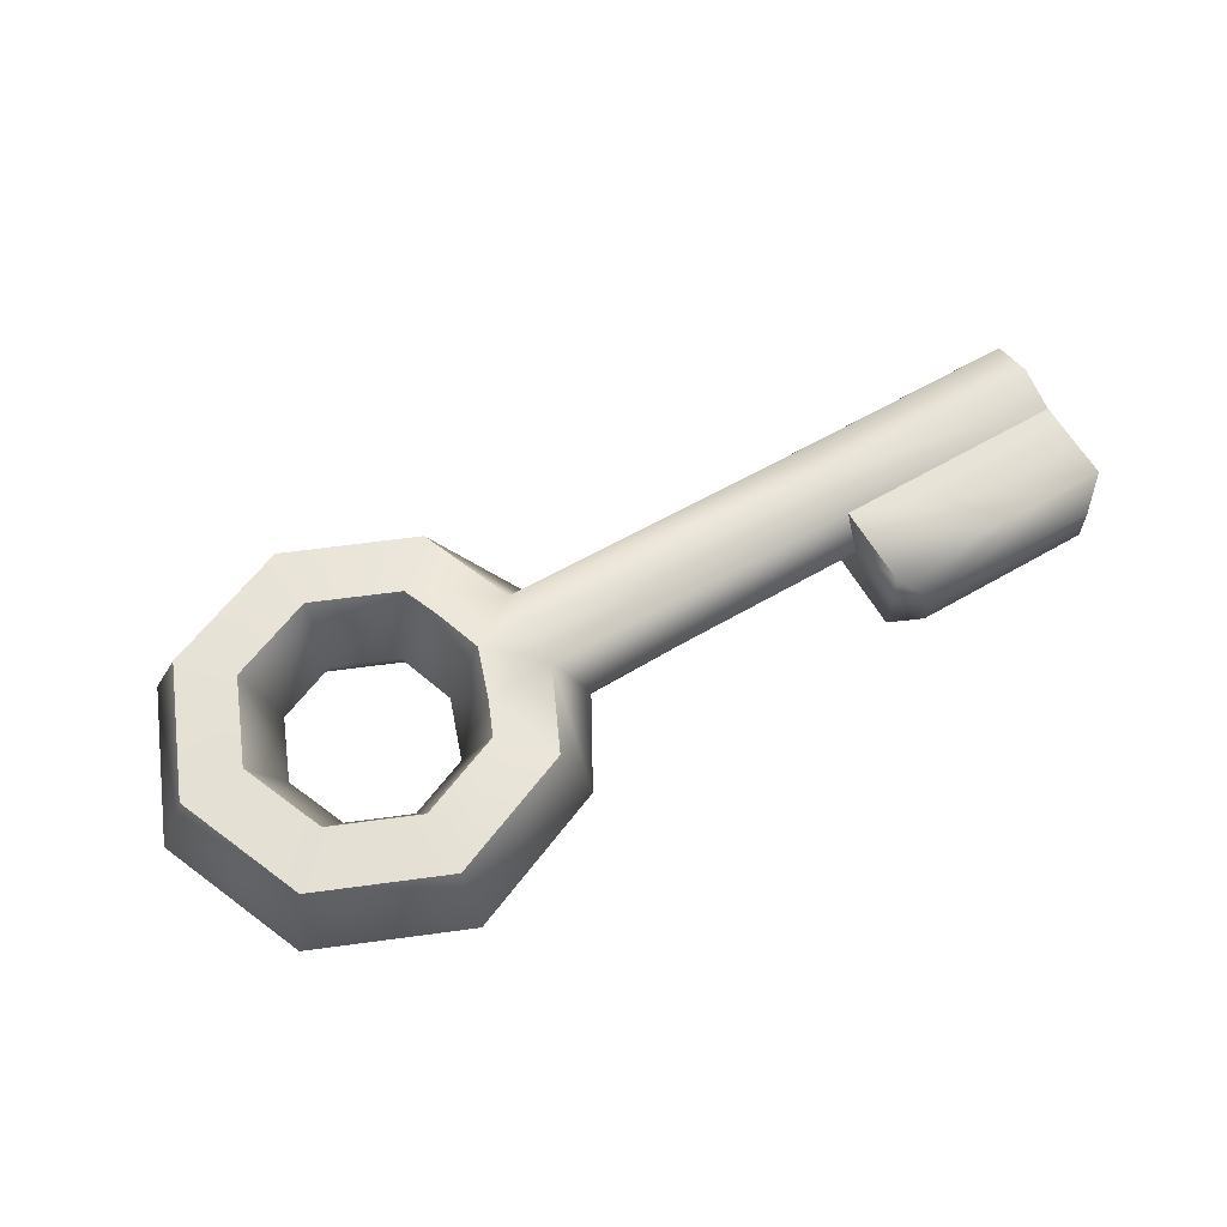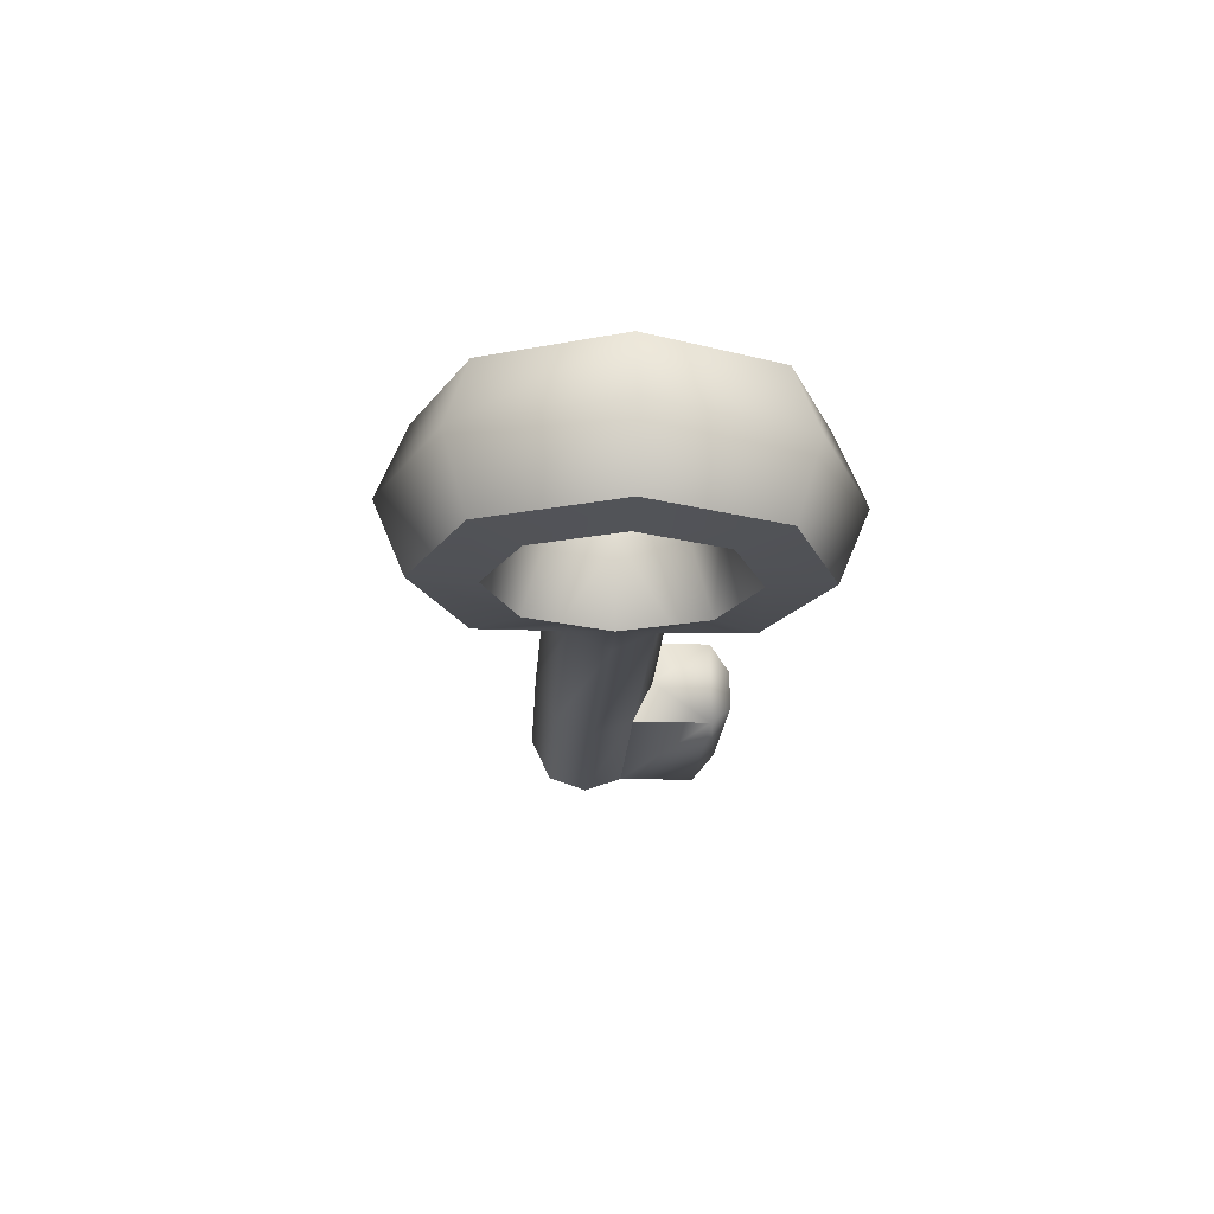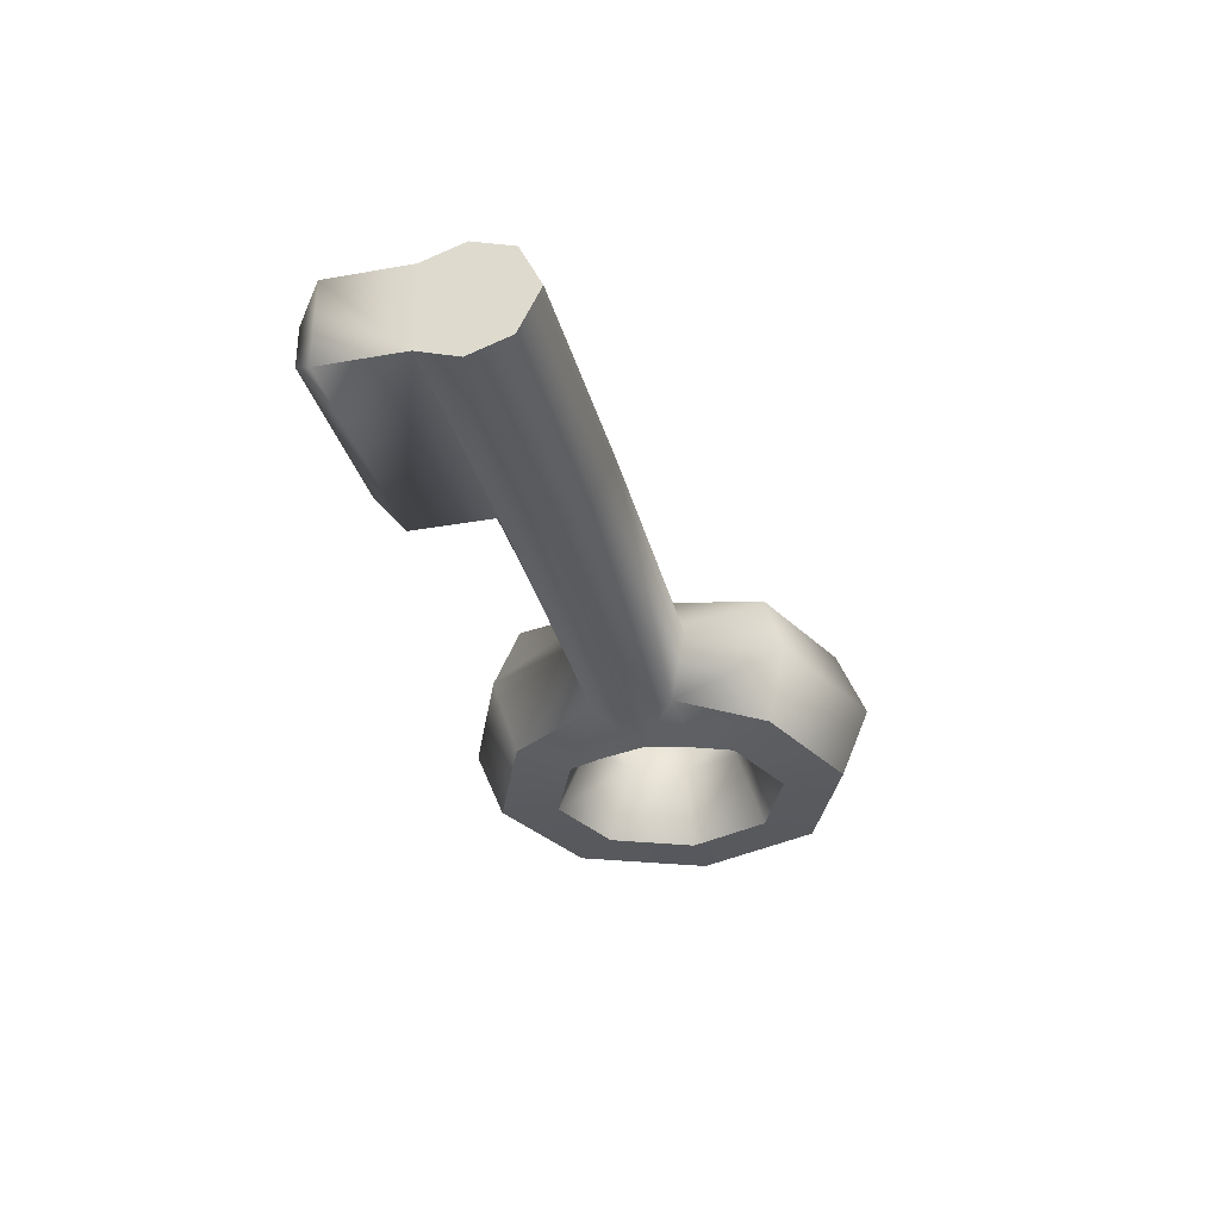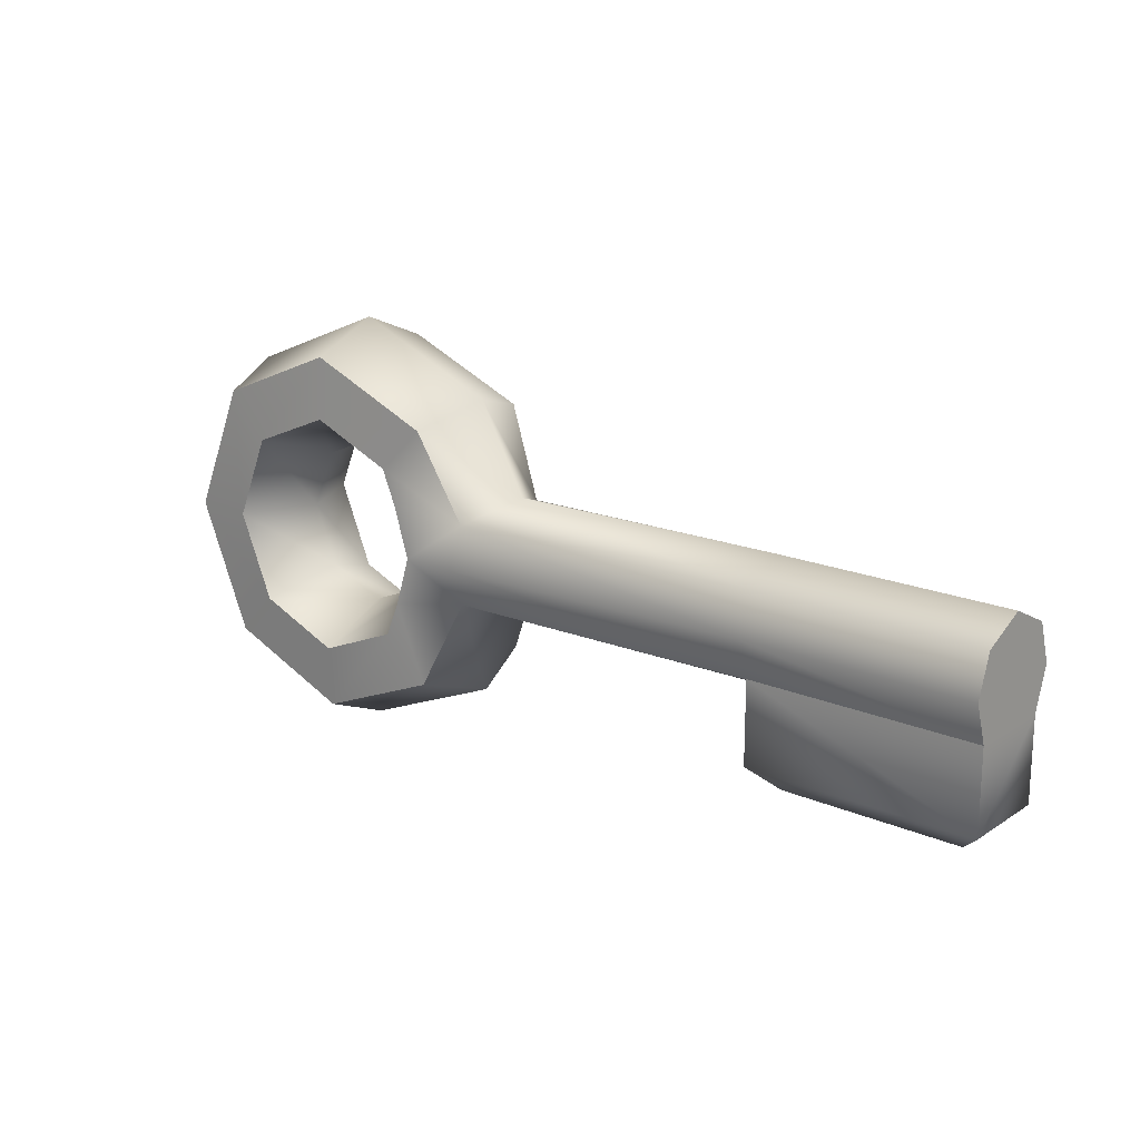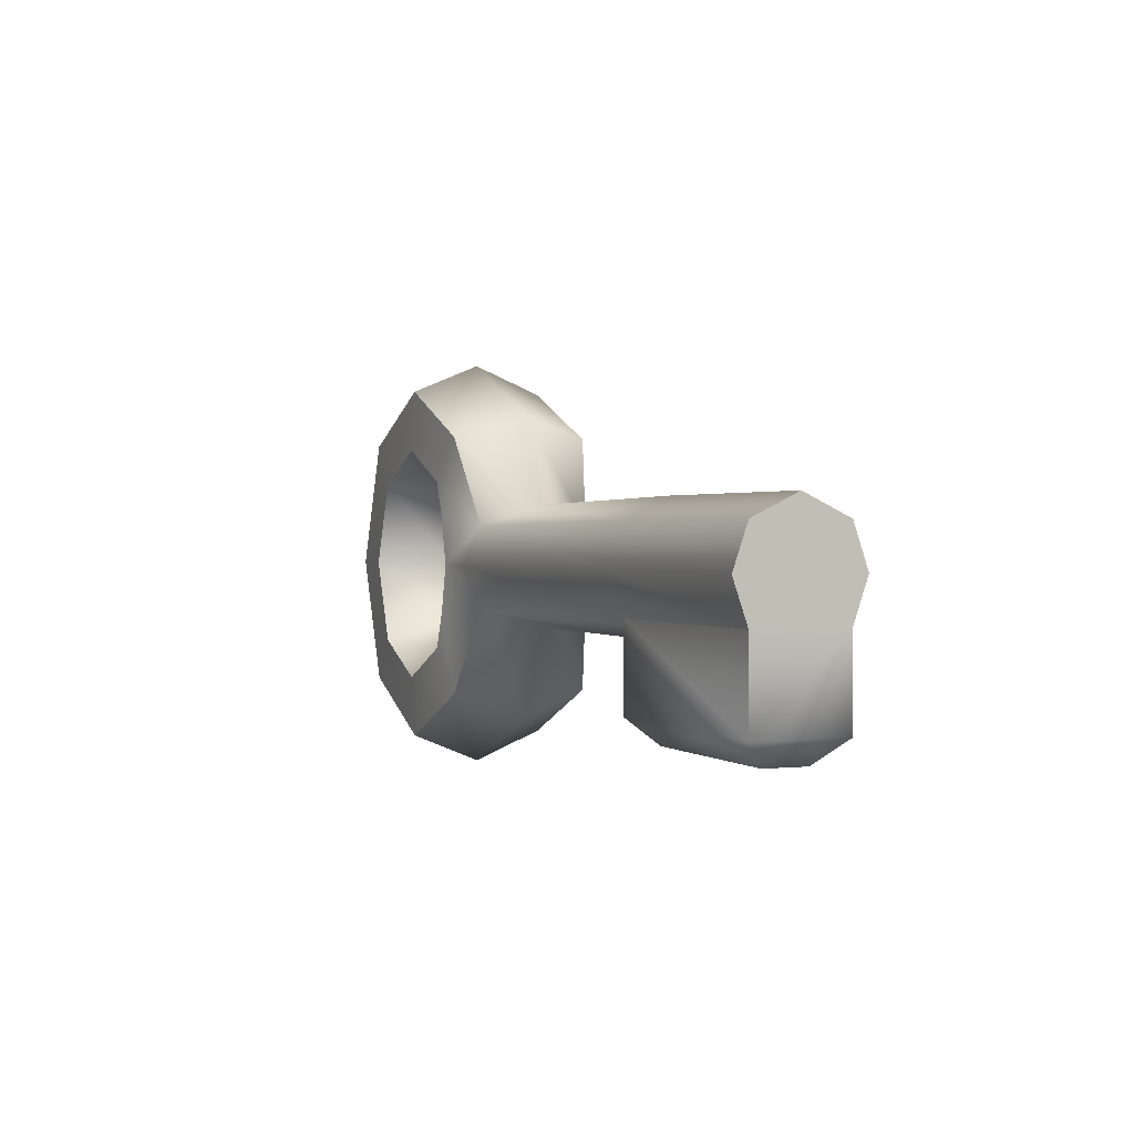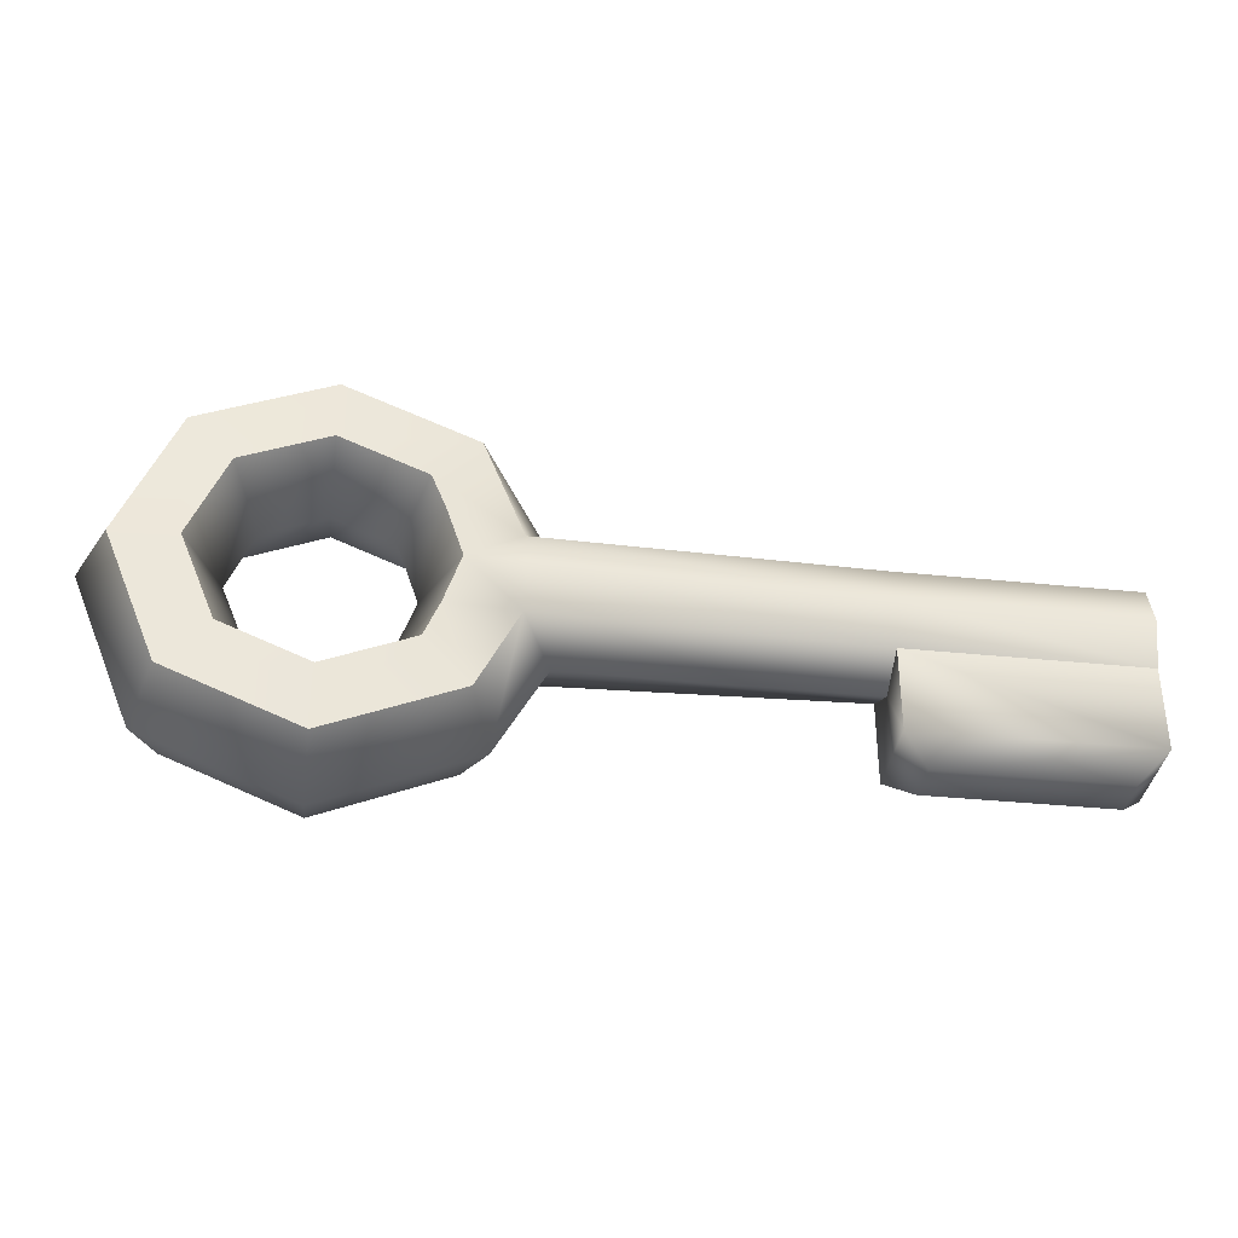
<metadata>
{"format":"obj","ext":"obj","renderer":"f3d","projection":"perspective","resolution":1024,"background":"white","views":[{"elev":62.8,"azim":-30.3,"up":"+Z"},{"elev":-19.8,"azim":-92.9,"up":"+Z"},{"elev":-32.0,"azim":104.0,"up":"+Z"},{"elev":18.4,"azim":39.4,"up":"+Y"},{"elev":0.9,"azim":68.0,"up":"+Y"},{"elev":-35.7,"azim":-7.7,"up":"+Y"}]}
</metadata>
<code>
o key_Torus.035
v 0.7007 -0.03771 -0.04204
v 0.7007 0.04114 -0.04204
v 0.7007 -0.03771 0.04204
v 0.7007 0.04114 0.04204
v 0.7007 0.06143 0
v 0.1489 0.1424 0
v 0.1292 0.1227 0.06635
v 0.08738 0.0809 0.06973
v 0.06446 0.05799 0
v 0.08738 0.0809 -0.06973
v 0.1292 0.1227 -0.06635
v 0.006476 0.2014 0
v 0.006476 0.1736 0.06635
v 0.006476 0.1144 0.06973
v 0.006476 0.082 0
v 0.006476 0.1144 -0.06973
v 0.006476 0.1736 -0.06635
v -0.136 0.1424 0
v -0.1163 0.1227 0.06635
v -0.07442 0.0809 0.06973
v -0.05151 0.05799 0
v -0.07442 0.0809 -0.06973
v -0.1163 0.1227 -0.06635
v -0.195 -1e-06 0
v -0.1671 -1e-06 0.06635
v -0.1079 -1e-06 0.06973
v -0.07553 -1e-06 0
v -0.1079 -1e-06 -0.06973
v -0.1671 -1e-06 -0.06635
v -0.136 -0.1424 0
v -0.1163 -0.1227 0.06635
v -0.07442 -0.0809 0.06973
v -0.05151 -0.05799 0
v -0.07442 -0.0809 -0.06973
v -0.1163 -0.1227 -0.06635
v 0.006476 -0.2014 0
v 0.006476 -0.1736 0.06635
v 0.006476 -0.1144 0.06973
v 0.006476 -0.082 0
v 0.006476 -0.1144 -0.06973
v 0.006476 -0.1736 -0.06635
v 0.1489 -0.1424 0
v 0.1292 -0.1227 0.06635
v 0.08738 -0.0809 0.06973
v 0.06446 -0.05799 0
v 0.08738 -0.0809 -0.06973
v 0.1292 -0.1227 -0.06635
v 0.1961 -0.05766 0
v 0.1961 0.05766 0
v 0.1683 0.03807 0.0534
v 0.1683 -0.03807 0.0534
v 0.1013 0.0473 0.06973
v 0.1013 -0.0473 0.06973
v 0.1013 0.0473 -0.06973
v 0.1013 -0.0473 -0.06973
v 0.1683 0.03807 -0.0534
v 0.1683 -0.03807 -0.0534
v 0.7007 0.001712 -0.05556
v 0.7007 0.001712 0.05556
v 0.1683 -1e-06 0.07059
v 0.117 -1e-06 0.0709
v 0.08456 -1e-06 0
v 0.117 -1e-06 -0.0709
v 0.1683 -1e-06 -0.07059
v 0.478 -0.03771 -0.04204
v 0.478 0.04114 -0.04204
v 0.478 0.04114 0.04204
v 0.478 -0.05801 0
v 0.478 -0.03771 0.04204
v 0.478 0.06143 0
v 0.478 0.001712 -0.05556
v 0.478 0.001712 0.05556
v 0.478 -0.1175 -0.04204
v 0.5019 -0.1398 -0.0197
v 0.6768 -0.1398 -0.0197
v 0.7007 -0.1175 -0.04204
v 0.7007 -0.1175 0.04204
v 0.6768 -0.1398 0.0197
v 0.5019 -0.1398 0.0197
v 0.478 -0.1175 0.04204
f 56 11 6 49
f 44 53 45
f 45 55 46
f 46 55 57 47
f 9 54 62
f 47 57 48 42
f 6 12 13 7
f 7 13 14 8
f 8 14 15 9
f 9 15 16 10
f 10 16 17 11
f 11 17 12 6
f 12 18 19 13
f 13 19 20 14
f 14 20 21 15
f 15 21 22 16
f 16 22 23 17
f 17 23 18 12
f 18 24 25 19
f 19 25 26 20
f 20 26 27 21
f 21 27 28 22
f 22 28 29 23
f 23 29 24 18
f 24 30 31 25
f 25 31 32 26
f 26 32 33 27
f 27 33 34 28
f 28 34 35 29
f 29 35 30 24
f 30 36 37 31
f 31 37 38 32
f 32 38 39 33
f 33 39 40 34
f 34 40 41 35
f 35 41 36 30
f 36 42 43 37
f 37 43 44 38
f 38 44 45 39
f 39 45 46 40
f 40 46 47 41
f 41 47 42 36
f 49 6 7 50
f 50 7 8 52
f 52 8 9
f 9 10 54
f 54 10 11 56
f 43 51 53 44
f 69 68 80
f 61 53 51
f 62 45 53
f 62 63 55
f 63 64 57
f 72 69 3 59
f 42 48 51 43
f 61 62 53
f 69 80 77 3
f 66 70 5 2
f 71 66 2 58
f 70 67 4 5
f 61 52 62
f 56 64 63
f 54 63 62
f 52 9 62
f 50 52 61
f 65 71 58 1
f 45 62 55
f 60 50 61
f 60 61 51
f 54 56 63
f 55 63 57
f 50 60 72 67
f 57 64 71 65
f 49 50 67 70
f 64 56 66 71
f 51 48 68 69
f 48 57 65 68
f 56 49 70 66
f 60 51 69 72
f 76 77 78 75
f 1 76 73 65
f 1 3 77 76
f 68 65 73
f 1 58 59 3
f 58 2 4 59
f 5 4 2
f 67 72 59 4
f 80 68 73
f 80 73 74 79
f 73 76 75 74
f 79 78 77 80
f 79 74 75 78

</code>
